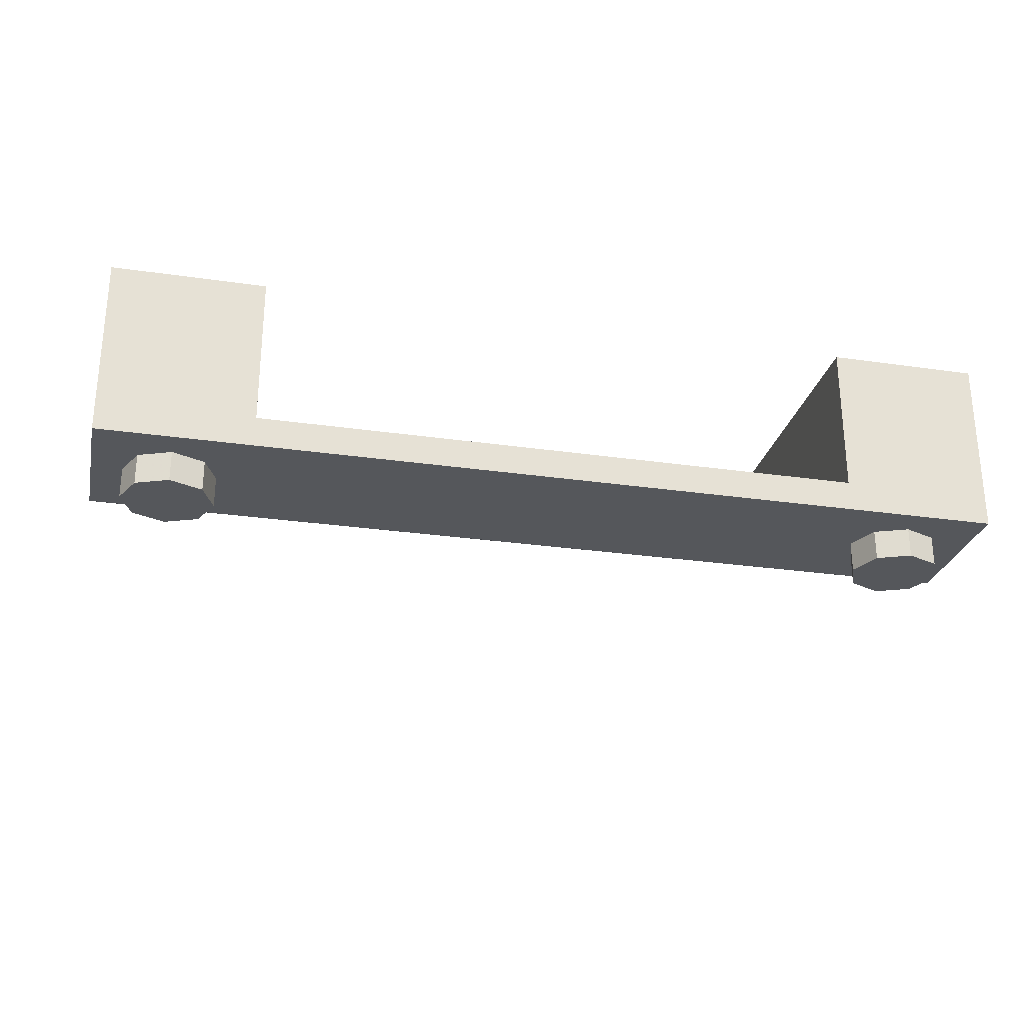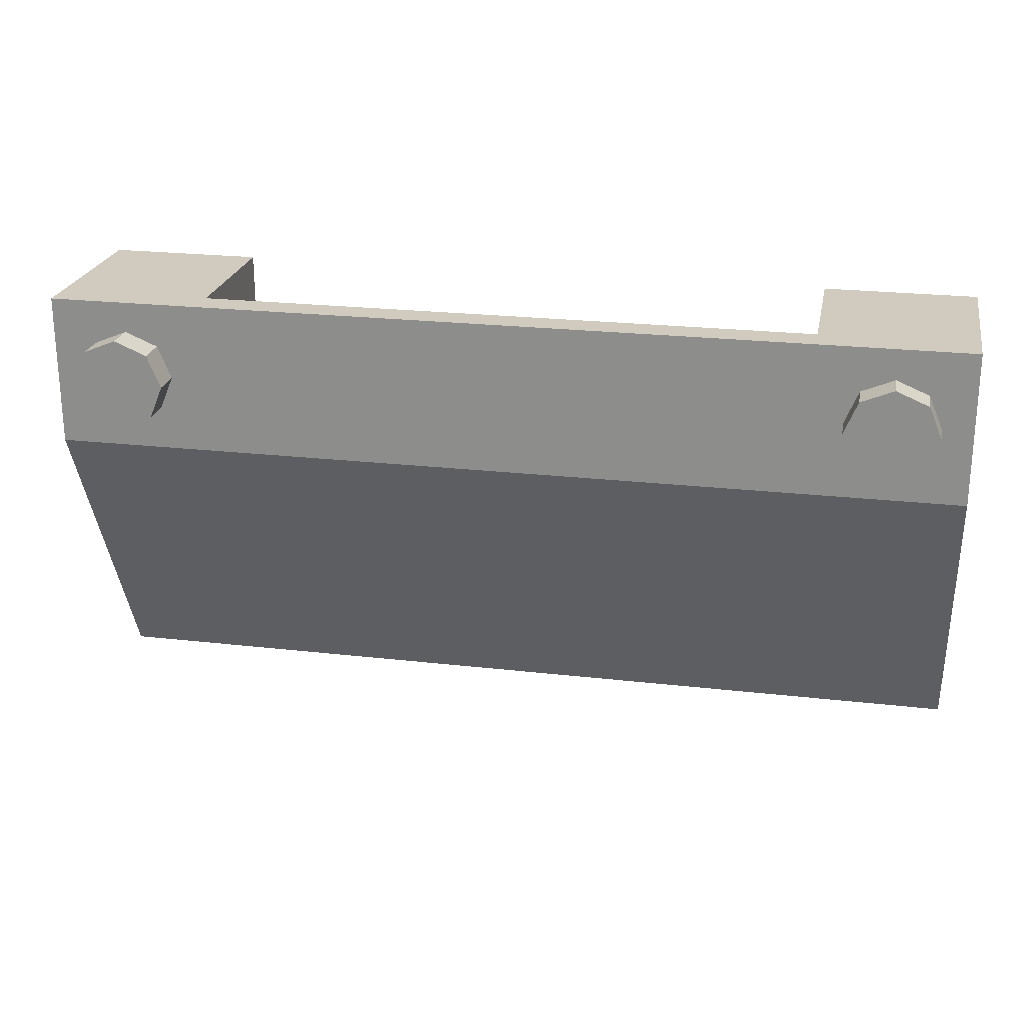
<metadata>
{"format":"obj","ext":"obj","renderer":"f3d","projection":"perspective","resolution":1024,"background":"white","views":[{"elev":-27.0,"azim":-12.7,"up":"+Y"},{"elev":23.4,"azim":11.0,"up":"+Z"}]}
</metadata>
<code>
v 2 1.2 -2.3
v 2 1.2 0.5
v 2.2 1.2 0.3
v 2.2 1.2 -2.3
v 2 1.2 0.5
v 3 1.2 0.5
v 2.8 1.2 0.3
v 2.2 1.2 0.3
v 3 1.2 0.5
v 3 1.2 -2.5
v 2.8 1.2 -2.3
v 2.8 1.2 0.3
v -2 1.2 -2.3
v -2.2 1.2 -2.3
v -2.2 1.2 0.3
v -2 1.2 0.5
v -2 1.2 0.5
v -2.2 1.2 0.3
v -2.8 1.2 0.3
v -3 1.2 0.5
v -3 1.2 0.5
v -2.8 1.2 0.3
v -2.8 1.2 -2.3
v -3 1.2 -2.5
v 3 1.2 -2.5
v -3 1.2 -2.5
v -2.8 1.2 -2.3
v 2.8 1.2 -2.3
v 3 1.2 0.5
v 2 1.2 0.5
v 2 0.2 0.5
v 3 0 0.5
v -3 1.2 0.5
v -3 0 0.5
v -2 0.2 0.5
v -2 1.2 0.5
v 3 0 0.5
v 2 0.2 0.5
v -2 0.2 0.5
v -3 0 0.5
v 3 1.2 0.5
v 3 0 0.5
v 3 1 -2.5
v 3 1.2 -2.5
v 3 0 0.5
v 3 0 -0.5
v 3 1 -2.5
v 2.8 1 -2.3
v 2.8 1 -2.1
v 2.8 1.2 0.3
v 2.8 1.2 -2.3
v 2.8 0.2 -0.5
v 2.8 0.2 0.3
v 2.8 1.2 0.3
v 2.8 1 -2.1
v 2.2 1.2 0.3
v 2.2 1 -2.1
v 2.2 1 -2.3
v 2.2 1.2 -2.3
v 2.2 1.2 0.3
v 2.2 0.2 0.3
v 2.2 0.2 -0.5
v 2.2 1 -2.1
v 2 1 -2.3
v 2 1 -2.1
v 2 1.2 0.5
v 2 1.2 -2.3
v 2 0.2 -0.5
v 2 0.2 0.5
v 2 1.2 0.5
v 2 1 -2.1
v -2 1.2 0.5
v -2 1 -2.1
v -2 1 -2.3
v -2 1.2 -2.3
v -2 1.2 0.5
v -2 0.2 0.5
v -2 0.2 -0.5
v -2 1 -2.1
v -2.2 1 -2.3
v -2.2 1 -2.1
v -2.2 1.2 0.3
v -2.2 1.2 -2.3
v -2.2 0.2 -0.5
v -2.2 0.2 0.3
v -2.2 1.2 0.3
v -2.2 1 -2.1
v -2.8 1.2 0.3
v -2.8 1 -2.1
v -2.8 1 -2.3
v -2.8 1.2 -2.3
v -2.8 1.2 0.3
v -2.8 0.2 0.3
v -2.8 0.2 -0.5
v -2.8 1 -2.1
v -3 1.2 0.5
v -3 1.2 -2.5
v -3 1 -2.5
v -3 0 0.5
v -3 0 0.5
v -3 1 -2.5
v -3 0 -0.5
v -3 0 0.5
v -3 0 -0.5
v 3 0 -0.5
v 3 0 0.5
v -2 0.2 -0.5
v -2 0.2 0.5
v 2 0.2 0.5
v 2 0.2 -0.5
v 2.2 0.2 -0.5
v 2.2 0.2 0.3
v 2.8 0.2 0.3
v 2.8 0.2 -0.5
v -2.8 0.2 -0.5
v -2.8 0.2 0.3
v -2.2 0.2 0.3
v -2.2 0.2 -0.5
v -2.2 1.2 0.3
v -2.2 0.2 0.3
v -2.8 0.2 0.3
v -2.8 1.2 0.3
v 2.8 1.2 0.3
v 2.8 0.2 0.3
v 2.2 0.2 0.3
v 2.2 1.2 0.3
v 3 1.2 -2.5
v 3 1 -2.5
v -3 1 -2.5
v -3 1.2 -2.5
v -2 1.2 -2.3
v -2 1 -2.3
v 2 1 -2.3
v 2 1.2 -2.3
v 2.2 1.2 -2.3
v 2.2 1 -2.3
v 2.8 1 -2.3
v 2.8 1.2 -2.3
v -2.8 1.2 -2.3
v -2.8 1 -2.3
v -2.2 1 -2.3
v -2.2 1.2 -2.3
v 2 1 -2.1
v 2 1 -2.3
v -2 1 -2.3
v -2 1 -2.1
v -2.2 1 -2.1
v -2.2 1 -2.3
v -2.8 1 -2.3
v -2.8 1 -2.1
v 2.8 1 -2.1
v 2.8 1 -2.3
v 2.2 1 -2.3
v 2.2 1 -2.1
v 2 0.2 -0.5
v -2 0.2 -0.5
v -2 1 -2.1
v 2 1 -2.1
v -2.2 0.2 -0.5
v -2.8 0.2 -0.5
v -2.8 1 -2.1
v -2.2 1 -2.1
v 2.8 0.2 -0.5
v 2.2 0.2 -0.5
v 2.2 1 -2.1
v 2.8 1 -2.1
v 2.712 0 0.2121
v 2.8 0 0
v 2.8 -0.2 0
v 2.712 -0.2 0.2121
v 2.5 0 0.3
v 2.712 0 0.2121
v 2.712 -0.2 0.2121
v 2.5 -0.2 0.3
v 2.288 0 0.2121
v 2.5 0 0.3
v 2.5 -0.2 0.3
v 2.288 -0.2 0.2121
v 2.2 0 0
v 2.288 0 0.2121
v 2.288 -0.2 0.2121
v 2.2 -0.2 0
v 2.288 0 -0.2121
v 2.2 0 0
v 2.2 -0.2 0
v 2.288 -0.2 -0.2121
v 2.5 0 -0.3
v 2.288 0 -0.2121
v 2.288 -0.2 -0.2121
v 2.5 -0.2 -0.3
v 2.712 0 -0.2121
v 2.5 0 -0.3
v 2.5 -0.2 -0.3
v 2.712 -0.2 -0.2121
v 2.8 0 0
v 2.712 0 -0.2121
v 2.712 -0.2 -0.2121
v 2.8 -0.2 0
v 2.5 -0.2 0
v 2.8 -0.2 0
v 2.712 -0.2 0.2121
v 2.5 -0.2 0
v 2.712 -0.2 0.2121
v 2.5 -0.2 0.3
v 2.5 -0.2 0
v 2.5 -0.2 0.3
v 2.288 -0.2 0.2121
v 2.5 -0.2 0
v 2.288 -0.2 0.2121
v 2.2 -0.2 0
v 2.5 -0.2 0
v 2.2 -0.2 0
v 2.288 -0.2 -0.2121
v 2.5 -0.2 0
v 2.288 -0.2 -0.2121
v 2.5 -0.2 -0.3
v 2.5 -0.2 0
v 2.5 -0.2 -0.3
v 2.712 -0.2 -0.2121
v 2.5 -0.2 0
v 2.712 -0.2 -0.2121
v 2.8 -0.2 0
v -2.288 0 0.2121
v -2.2 0 0
v -2.2 -0.2 0
v -2.288 -0.2 0.2121
v -2.5 0 0.3
v -2.288 0 0.2121
v -2.288 -0.2 0.2121
v -2.5 -0.2 0.3
v -2.712 0 0.2121
v -2.5 0 0.3
v -2.5 -0.2 0.3
v -2.712 -0.2 0.2121
v -2.8 0 0
v -2.712 0 0.2121
v -2.712 -0.2 0.2121
v -2.8 -0.2 0
v -2.712 0 -0.2121
v -2.8 0 0
v -2.8 -0.2 0
v -2.712 -0.2 -0.2121
v -2.5 0 -0.3
v -2.712 0 -0.2121
v -2.712 -0.2 -0.2121
v -2.5 -0.2 -0.3
v -2.288 0 -0.2121
v -2.5 0 -0.3
v -2.5 -0.2 -0.3
v -2.288 -0.2 -0.2121
v -2.2 0 0
v -2.288 0 -0.2121
v -2.288 -0.2 -0.2121
v -2.2 -0.2 0
v -2.5 -0.2 0
v -2.2 -0.2 0
v -2.288 -0.2 0.2121
v -2.5 -0.2 0
v -2.288 -0.2 0.2121
v -2.5 -0.2 0.3
v -2.5 -0.2 0
v -2.5 -0.2 0.3
v -2.712 -0.2 0.2121
v -2.5 -0.2 0
v -2.712 -0.2 0.2121
v -2.8 -0.2 0
v -2.5 -0.2 0
v -2.8 -0.2 0
v -2.712 -0.2 -0.2121
v -2.5 -0.2 0
v -2.712 -0.2 -0.2121
v -2.5 -0.2 -0.3
v -2.5 -0.2 0
v -2.5 -0.2 -0.3
v -2.288 -0.2 -0.2121
v -2.5 -0.2 0
v -2.288 -0.2 -0.2121
v -2.2 -0.2 0
v -0.925 0.08633 -0.6727
v -0.6541 0.2075 -0.915
v -0.925 0.5 -1.5
v -0.925 0.08633 -0.6727
v 0 0.08633 -0.6727
v -0.6541 0.2075 -0.915
v 0.925 0.08633 -0.6727
v 0.6541 0.2075 -0.915
v 0 0.08633 -0.6727
v 0.925 0.08633 -0.6727
v 0.925 0.5 -1.5
v 0.6541 0.2075 -0.915
v 0.925 0.9137 -2.327
v 0.6541 0.7925 -2.085
v 0.925 0.5 -1.5
v 0.925 0.9137 -2.327
v 0 0.9137 -2.327
v 0.6541 0.7925 -2.085
v -0.925 0.9137 -2.327
v -0.6541 0.7925 -2.085
v 0 0.9137 -2.327
v -0.925 0.9137 -2.327
v -0.925 0.5 -1.5
v -0.6541 0.7925 -2.085
v -0.925 0.5 -1.5
v -0.6541 0.2075 -0.915
v 0 0.08633 -0.6727
v 0 0.08633 -0.6727
v 0.6541 0.2075 -0.915
v 0.925 0.5 -1.5
v 0.6541 0.7925 -2.085
v 0 0.9137 -2.327
v -0.6541 0.7925 -2.085
v 0.6541 0.7925 -2.085
v 0.925 0.5 -1.5
v 0.917 0.554 -1.608
v 0.7339 0.7518 -2.004
v 0.7339 0.7518 -2.004
v 0.917 0.554 -1.608
v 0.8935 0.6071 -1.714
v 0.8011 0.7068 -1.914
v 0.8011 0.7068 -1.914
v 0.8935 0.6071 -1.714
v 0.8546 0.6583 -1.817
v -0.925 0.5 -1.5
v -0.6541 0.7925 -2.085
v -0.7338 0.7518 -2.004
v -0.9171 0.554 -1.608
v -0.9171 0.554 -1.608
v -0.7338 0.7518 -2.004
v -0.801 0.7068 -1.914
v -0.8935 0.6071 -1.714
v -0.8935 0.6071 -1.714
v -0.801 0.7068 -1.914
v -0.8546 0.6583 -1.817
v -0.925 0.5 -1.5
v -0.6541 0.7925 -2.085
v -0.7425 0.6621 -1.824
v -0.5435 0.6071 -1.714
v -0.515 0.5792 -1.658
v -0.643 0.6346 -1.769
v -0.515 0.5792 -1.658
v -0.51 0.5754 -1.651
v -0.643 0.6346 -1.769
v -0.3985 0.3379 -1.176
v -0.925 0.5 -1.5
v -0.7425 0.6621 -1.824
v -0.4725 0.5391 -1.578
v -0.47 0.5369 -1.574
v -0.396 0.4631 -1.426
v -0.361 0.3654 -1.231
v -0.51 0.5754 -1.651
v -0.4725 0.5391 -1.578
v -0.361 0.3654 -1.231
v -0.643 0.6346 -1.769
v -0.396 0.4631 -1.426
v -0.393 0.4606 -1.421
v -0.323 0.3929 -1.286
v -0.361 0.3654 -1.231
v -0.261 0.6346 -1.769
v -0.2875 0.6071 -1.714
v -0.5435 0.6071 -1.714
v -0.643 0.6346 -1.769
v -0.515 0.5792 -1.658
v -0.2595 0.5792 -1.658
v -0.2555 0.5754 -1.651
v -0.51 0.5754 -1.651
v -0.6541 0.7925 -2.085
v -0.253 0.6621 -1.824
v -0.7425 0.6621 -1.824
v -0.261 0.6346 -1.769
v -0.219 0.6071 -1.714
v -0.2875 0.6071 -1.714
v -0.219 0.64 -1.78
v -0.253 0.6621 -1.824
v -0.1845 0.6621 -1.824
v -0.219 0.5391 -1.578
v -0.2555 0.5754 -1.651
v -0.182 0.5754 -1.651
v -0.2875 0.6071 -1.714
v -0.219 0.6071 -1.714
v -0.178 0.5792 -1.658
v -0.2595 0.5792 -1.658
v -0.2595 0.5792 -1.658
v -0.178 0.5792 -1.658
v -0.182 0.5754 -1.651
v -0.2555 0.5754 -1.651
v -0.1765 0.6346 -1.769
v -0.15 0.6071 -1.714
v -0.178 0.5792 -1.658
v -0.219 0.6071 -1.714
v -0.323 0.3929 -1.286
v -0.069 0.3929 -1.286
v -0.0425 0.3654 -1.231
v -0.361 0.3654 -1.231
v 0 0.3929 -1.286
v -0.0425 0.3654 -1.231
v -0.069 0.3929 -1.286
v 0 0.4606 -1.421
v -0.0345 0.3379 -1.176
v 0 0.08633 -0.6727
v -0.3985 0.3379 -1.176
v 0 0.08633 -0.6727
v -0.925 0.5 -1.5
v -0.3985 0.3379 -1.176
v 0.0345 0.3379 -1.176
v 0 0.08633 -0.6727
v -0.0345 0.3379 -1.176
v 0 0.36 -1.22
v 0.069 0.3929 -1.286
v 0.0425 0.3654 -1.231
v 0 0.3929 -1.286
v 0 0.4606 -1.421
v -0.1765 0.6346 -1.769
v 0.1765 0.6346 -1.769
v 0.15 0.6071 -1.714
v -0.15 0.6071 -1.714
v -0.178 0.5792 -1.658
v 0.178 0.5792 -1.658
v 0.182 0.5754 -1.651
v -0.182 0.5754 -1.651
v 0.1765 0.6346 -1.769
v 0.219 0.6071 -1.714
v 0.178 0.5792 -1.658
v 0.15 0.6071 -1.714
v 0.219 0.64 -1.78
v 0.1845 0.6621 -1.824
v 0.253 0.6621 -1.824
v 0.2555 0.5754 -1.651
v 0.219 0.5391 -1.578
v 0.182 0.5754 -1.651
v 0.178 0.5792 -1.658
v 0.2595 0.5792 -1.658
v 0.2555 0.5754 -1.651
v 0.182 0.5754 -1.651
v 0.2875 0.6071 -1.714
v 0.219 0.6071 -1.714
v 0.261 0.6346 -1.769
v 0.2875 0.6071 -1.714
v 0.2595 0.5792 -1.658
v 0.178 0.5792 -1.658
v 0.219 0.6071 -1.714
v 0.323 0.3929 -1.286
v 0.361 0.3654 -1.231
v 0.0425 0.3654 -1.231
v 0.069 0.3929 -1.286
v 0.396 0.4631 -1.426
v 0.393 0.4606 -1.421
v 0 0.4606 -1.421
v -0.393 0.4606 -1.421
v -0.396 0.4631 -1.426
v 0.396 0.4631 -1.426
v 0 0.4606 -1.421
v 0.396 0.4631 -1.426
v 0.361 0.3654 -1.231
v 0.323 0.3929 -1.286
v 0.393 0.4606 -1.421
v 0.0345 0.3379 -1.176
v 0.3985 0.3379 -1.176
v 0 0.08633 -0.6727
v 0.219 0.5391 -1.578
v 0.47 0.5369 -1.574
v -0.219 0.5391 -1.578
v 0.47 0.5369 -1.574
v -0.47 0.5369 -1.574
v -0.4725 0.5391 -1.578
v -0.219 0.5391 -1.578
v 0.4725 0.5391 -1.578
v 0.47 0.5369 -1.574
v 0.219 0.5391 -1.578
v 0.4725 0.5391 -1.578
v 0.361 0.3654 -1.231
v 0.396 0.4631 -1.426
v 0.47 0.5369 -1.574
v 0.2595 0.5792 -1.658
v 0.515 0.5792 -1.658
v 0.51 0.5754 -1.651
v 0.2555 0.5754 -1.651
v 0.261 0.6346 -1.769
v 0.643 0.6346 -1.769
v 0.5435 0.6071 -1.714
v 0.2875 0.6071 -1.714
v 0.643 0.6346 -1.769
v 0.515 0.5792 -1.658
v 0.5435 0.6071 -1.714
v 0.643 0.6346 -1.769
v 0.51 0.5754 -1.651
v 0.515 0.5792 -1.658
v 0.51 0.5754 -1.651
v 0.643 0.6346 -1.769
v 0.361 0.3654 -1.231
v 0.4725 0.5391 -1.578
v 0.6541 0.7925 -2.085
v -0.1845 0.6621 -1.824
v -0.253 0.6621 -1.824
v -0.6541 0.7925 -2.085
v -0.1845 0.6621 -1.824
v 0.6541 0.7925 -2.085
v 0.1845 0.6621 -1.824
v 0.1845 0.6621 -1.824
v 0.6541 0.7925 -2.085
v 0.253 0.6621 -1.824
v 0.253 0.6621 -1.824
v 0.6541 0.7925 -2.085
v 0.7425 0.6621 -1.824
v 0.925 0.5 -1.5
v 0.7425 0.6621 -1.824
v 0.6541 0.7925 -2.085
v 0.3985 0.3379 -1.176
v 0.7425 0.6621 -1.824
v 0.925 0.5 -1.5
v 0 0.08633 -0.6727
v 0.3985 0.3379 -1.176
v 0.925 0.5 -1.5
v -0.2595 0.5792 -1.658
v -0.515 0.5792 -1.658
v -0.5435 0.6071 -1.714
v -0.2875 0.6071 -1.714
v -0.219 0.5391 -1.578
v -0.4725 0.5391 -1.578
v -0.51 0.5754 -1.651
v -0.2555 0.5754 -1.651
v -0.323 0.3929 -1.286
v -0.393 0.4606 -1.421
v 0 0.4606 -1.421
v -0.069 0.3929 -1.286
v 0.178 0.5792 -1.658
v -0.178 0.5792 -1.658
v -0.15 0.6071 -1.714
v 0.15 0.6071 -1.714
v 0.219 0.5391 -1.578
v -0.219 0.5391 -1.578
v -0.182 0.5754 -1.651
v 0.182 0.5754 -1.651
v 0.393 0.4606 -1.421
v 0.323 0.3929 -1.286
v 0.069 0.3929 -1.286
v 0 0.4606 -1.421
v -0.396 0.4631 -1.426
v -0.47 0.5369 -1.574
v 0.47 0.5369 -1.574
v 0.396 0.4631 -1.426
v 0.4725 0.5391 -1.578
v 0.219 0.5391 -1.578
v 0.2555 0.5754 -1.651
v 0.51 0.5754 -1.651
v 0.515 0.5792 -1.658
v 0.2595 0.5792 -1.658
v 0.2875 0.6071 -1.714
v 0.5435 0.6071 -1.714
v -0.361 0.3654 -1.231
v -0.3985 0.3379 -1.176
v -0.7425 0.6621 -1.824
v -0.643 0.6346 -1.769
v -0.643 0.6346 -1.769
v -0.7425 0.6621 -1.824
v -0.253 0.6621 -1.824
v -0.261 0.6346 -1.769
v -0.219 0.6071 -1.714
v -0.261 0.6346 -1.769
v -0.253 0.6621 -1.824
v -0.219 0.64 -1.78
v -0.219 0.6071 -1.714
v -0.219 0.64 -1.78
v -0.1845 0.6621 -1.824
v -0.1765 0.6346 -1.769
v -0.3985 0.3379 -1.176
v -0.361 0.3654 -1.231
v -0.0425 0.3654 -1.231
v -0.0345 0.3379 -1.176
v -0.0425 0.3654 -1.231
v 0 0.3929 -1.286
v 0 0.36 -1.22
v -0.0345 0.3379 -1.176
v 0.0425 0.3654 -1.231
v 0.0345 0.3379 -1.176
v 0 0.36 -1.22
v 0 0.3929 -1.286
v -0.1765 0.6346 -1.769
v -0.1845 0.6621 -1.824
v 0.1845 0.6621 -1.824
v 0.1765 0.6346 -1.769
v 0.219 0.64 -1.78
v 0.219 0.6071 -1.714
v 0.1765 0.6346 -1.769
v 0.1845 0.6621 -1.824
v 0.261 0.6346 -1.769
v 0.219 0.6071 -1.714
v 0.219 0.64 -1.78
v 0.253 0.6621 -1.824
v 0.361 0.3654 -1.231
v 0.3985 0.3379 -1.176
v 0.0345 0.3379 -1.176
v 0.0425 0.3654 -1.231
v 0.7425 0.6621 -1.824
v 0.643 0.6346 -1.769
v 0.261 0.6346 -1.769
v 0.253 0.6621 -1.824
v 0.3985 0.3379 -1.176
v 0.361 0.3654 -1.231
v 0.643 0.6346 -1.769
v 0.7425 0.6621 -1.824
v -3 0 -0.5
v -0.925 0.08695 -0.6739
v 0.925 0.08695 -0.6739
v 3 0 -0.5
v -3 1 -2.5
v 3 1 -2.5
v 0.925 0.9125 -2.325
v -0.925 0.9125 -2.325
v -0.925 0.9125 -2.325
v -0.925 0.08695 -0.6739
v -3 0 -0.5
v -3 1 -2.5
v 3 0 -0.5
v 0.925 0.08695 -0.6739
v 0.925 0.9125 -2.325
v 3 1 -2.5
g mesh2886440
f 1 2 3
f 3 4 1
f 5 6 7
f 7 8 5
f 9 10 11
f 11 12 9
f 13 14 15
f 15 16 13
f 17 18 19
f 19 20 17
f 21 22 23
f 23 24 21
f 25 26 27
f 27 28 25
f 29 30 31
f 31 32 29
f 33 34 35
f 35 36 33
f 37 38 39
f 39 40 37
f 41 42 43
f 43 44 41
f 45 46 47
f 48 49 50
f 50 51 48
f 52 53 54
f 54 55 52
f 56 57 58
f 58 59 56
f 60 61 62
f 62 63 60
f 64 65 66
f 66 67 64
f 68 69 70
f 70 71 68
f 72 73 74
f 74 75 72
f 76 77 78
f 78 79 76
f 80 81 82
f 82 83 80
f 84 85 86
f 86 87 84
f 88 89 90
f 90 91 88
f 92 93 94
f 94 95 92
f 96 97 98
f 98 99 96
f 100 101 102
g mesh2886441
f 103 104 105
f 105 106 103
g mesh2886443
f 107 108 109
f 109 110 107
g mesh2886445
f 111 112 113
f 113 114 111
g mesh2886447
f 115 116 117
f 117 118 115
g mesh2886449
f 119 120 121
f 121 122 119
g mesh2886451
f 123 124 125
f 125 126 123
g mesh2886453
f 127 128 129
f 129 130 127
g mesh2886455
f 131 132 133
f 133 134 131
g mesh2886457
f 135 136 137
f 137 138 135
g mesh2886459
f 139 140 141
f 141 142 139
g mesh2886461
f 143 144 145
f 145 146 143
g mesh2886463
f 147 148 149
f 149 150 147
g mesh2886465
f 151 152 153
f 153 154 151
g mesh2886467
f 155 157 156
f 157 155 158
g mesh2886469
f 159 161 160
f 161 159 162
g mesh2886471
f 163 165 164
f 165 163 166
g mesh2886476
f 167 169 168
f 169 167 170
f 171 173 172
f 173 171 174
f 175 177 176
f 177 175 178
f 179 181 180
f 181 179 182
f 183 185 184
f 185 183 186
f 187 189 188
f 189 187 190
f 191 193 192
f 193 191 194
f 195 197 196
f 197 195 198
g mesh2886478
f 199 200 201
f 202 203 204
f 205 206 207
f 208 209 210
f 211 212 213
f 214 215 216
f 217 218 219
f 220 221 222
g mesh2886484
f 223 225 224
f 225 223 226
f 227 229 228
f 229 227 230
f 231 233 232
f 233 231 234
f 235 237 236
f 237 235 238
f 239 241 240
f 241 239 242
f 243 245 244
f 245 243 246
f 247 249 248
f 249 247 250
f 251 253 252
f 253 251 254
g mesh2886486
f 255 256 257
f 258 259 260
f 261 262 263
f 264 265 266
f 267 268 269
f 270 271 272
f 273 274 275
f 276 277 278
g mesh2886491
f 279 281 280
f 282 284 283
f 285 287 286
f 288 290 289
f 291 293 292
f 294 296 295
f 297 299 298
f 300 302 301
g mesh2886493
f 303 305 304
g mesh2886495
f 306 308 307
g mesh2886497
f 309 311 310
g mesh2886499
f 312 314 313
f 314 312 315
f 316 318 317
f 318 316 319
f 320 322 321
g mesh2886501
f 323 325 324
f 325 323 326
f 327 329 328
f 329 327 330
f 331 333 332
g mesh2886503
f 334 335 336
f 337 338 339
f 340 341 342
f 343 344 345
f 346 347 348
f 348 349 346
f 350 351 352
f 352 353 350
f 354 355 356
f 356 357 354
f 358 359 360
f 360 361 358
f 362 363 364
f 364 365 362
f 366 367 368
f 369 370 371
f 372 373 374
f 375 376 377
f 378 379 380
f 380 381 378
f 382 383 384
f 384 385 382
f 386 387 388
f 388 389 386
f 390 391 392
f 392 393 390
f 394 395 396
f 396 397 394
f 398 399 400
f 401 402 403
f 404 405 406
f 406 407 404
f 408 409 410
f 410 411 408
f 412 413 414
f 414 415 412
f 416 417 418
f 418 419 416
f 420 421 422
f 422 423 420
f 424 425 426
f 427 428 429
f 430 431 432
f 432 433 430
f 434 435 436
f 437 438 439
f 439 440 437
f 441 442 443
f 443 444 441
f 445 446 447
f 448 449 450
f 450 451 448
f 452 453 454
f 454 455 452
f 456 457 458
f 459 460 461
f 462 463 464
f 464 465 462
f 466 467 468
f 469 470 471
f 471 472 469
f 473 474 475
f 475 476 473
f 477 478 479
f 479 480 477
f 481 482 483
f 484 485 486
f 487 488 489
f 489 490 487
f 491 492 493
f 493 494 491
f 495 496 497
f 498 499 500
f 501 502 503
f 504 505 506
f 507 508 509
f 510 511 512
f 513 514 515
f 515 516 513
f 517 518 519
f 519 520 517
f 521 522 523
f 523 524 521
f 525 526 527
f 527 528 525
f 529 530 531
f 531 532 529
f 533 534 535
f 535 536 533
f 537 538 539
f 539 540 537
f 541 542 543
f 543 544 541
f 545 546 547
f 547 548 545
f 549 550 551
f 551 552 549
f 553 554 555
f 555 556 553
f 557 558 559
f 559 560 557
f 561 562 563
f 563 564 561
f 565 566 567
f 567 568 565
f 569 570 571
f 571 572 569
f 573 574 575
f 575 576 573
f 577 578 579
f 579 580 577
f 581 582 583
f 583 584 581
f 585 586 587
f 587 588 585
f 589 590 591
f 591 592 589
f 593 594 595
f 595 596 593
f 597 598 599
f 599 600 597
f 601 602 603
f 603 604 601
f 605 606 607
f 607 608 605
f 609 610 611
f 611 612 609
f 613 614 615
f 615 616 613

</code>
